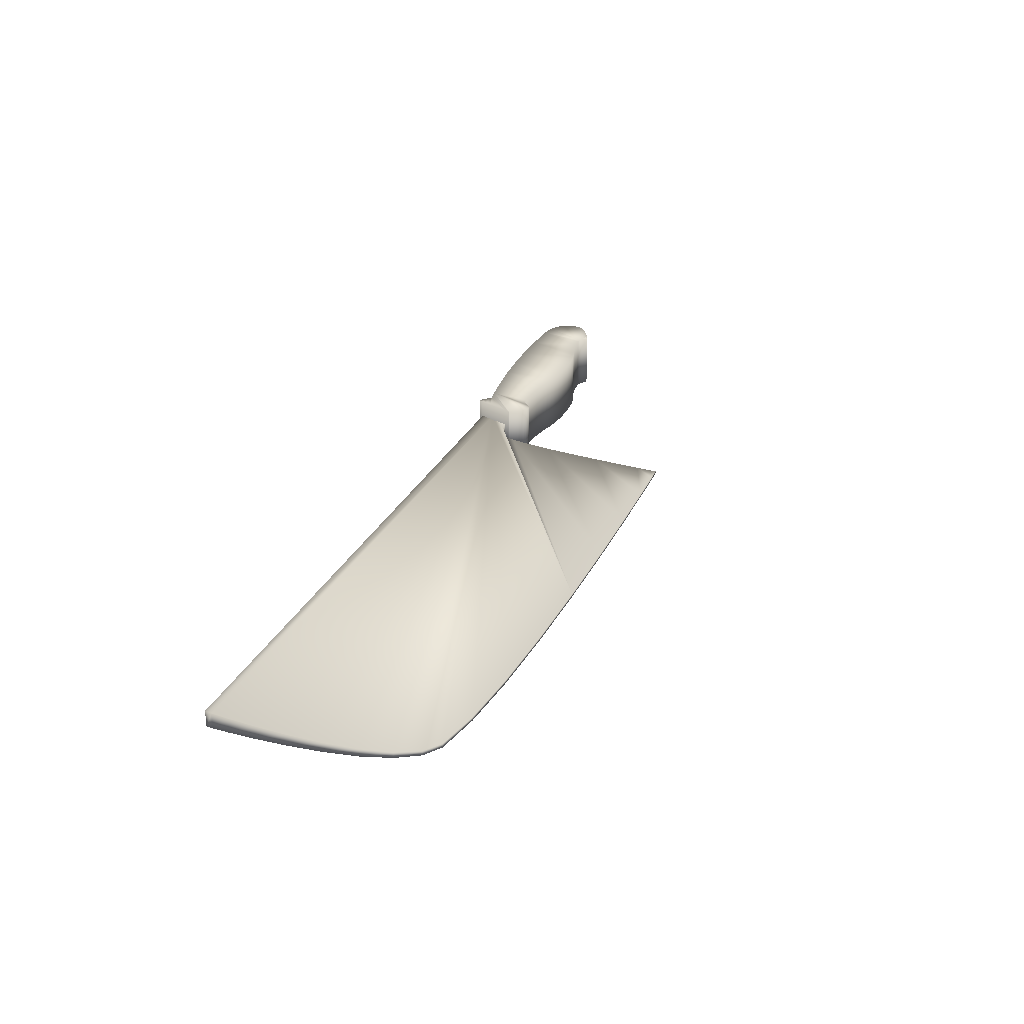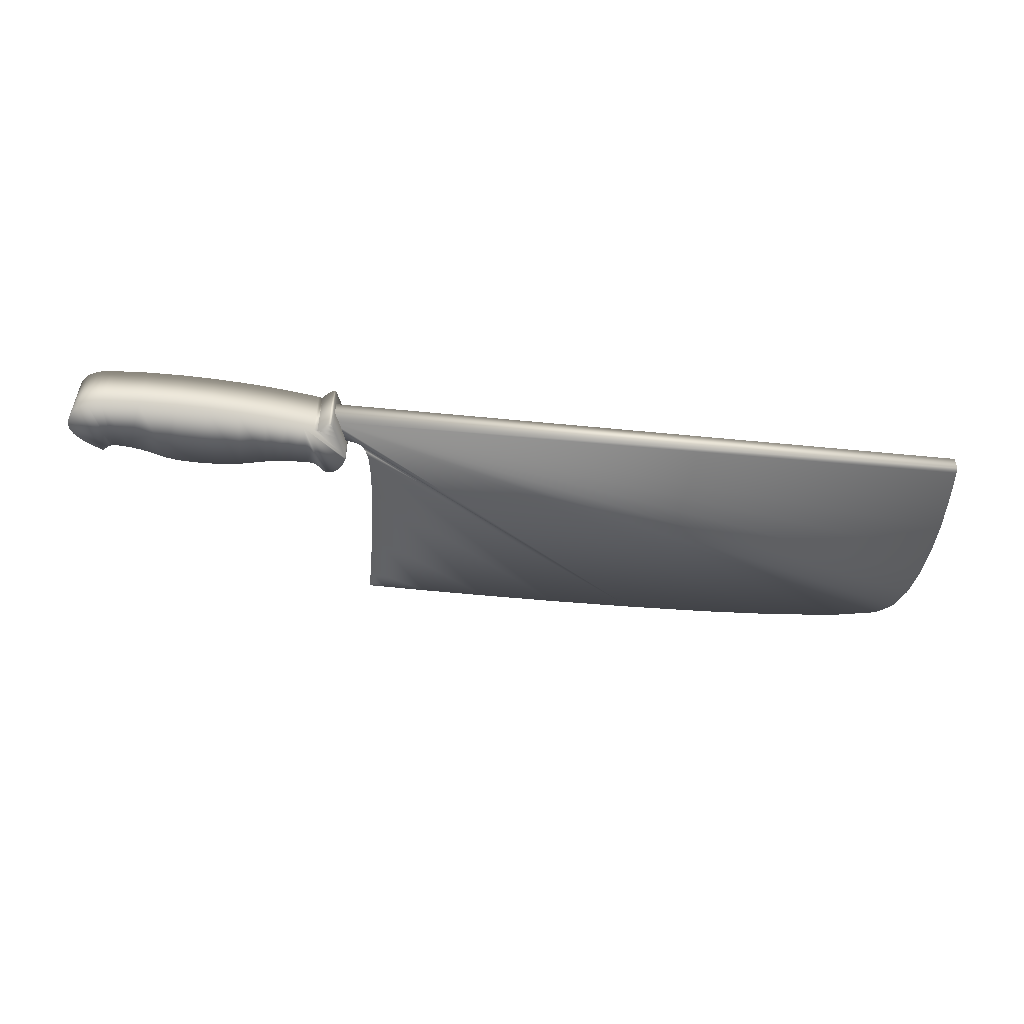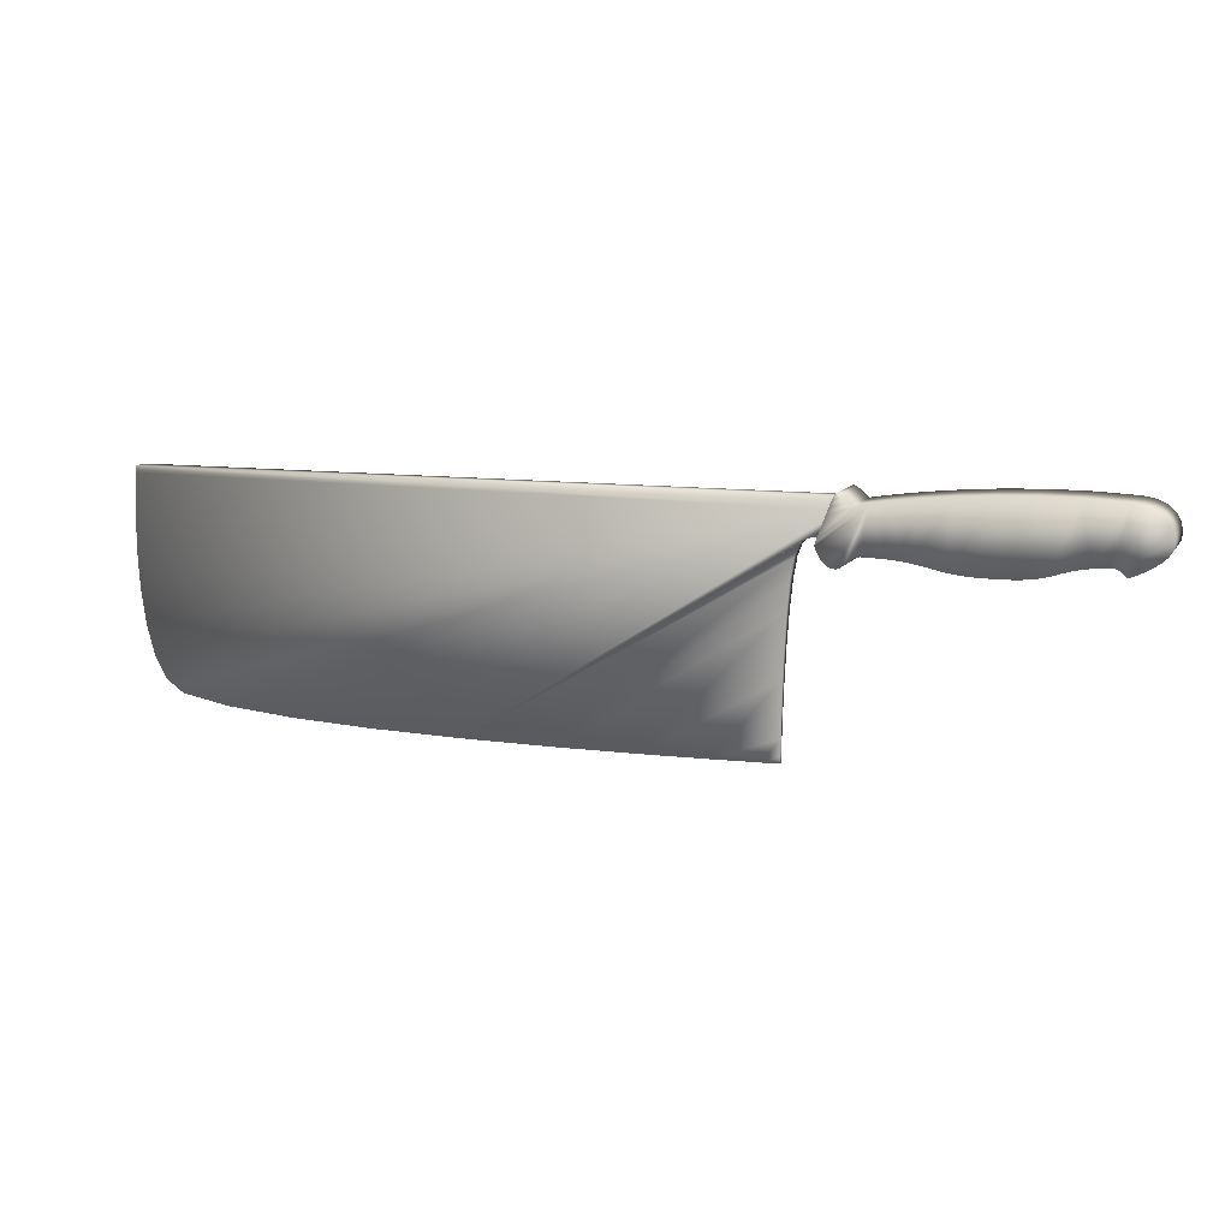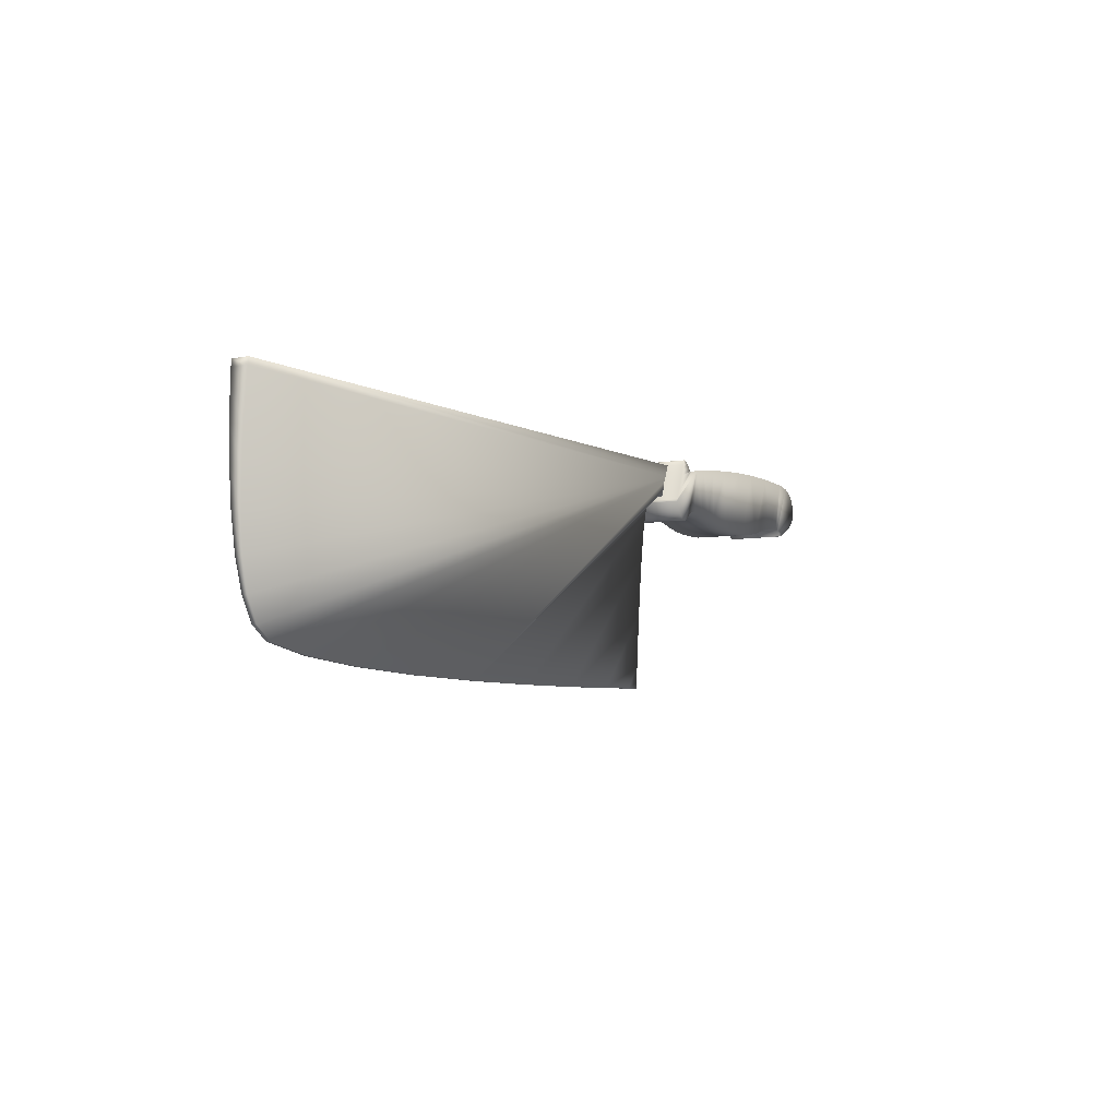
<metadata>
{"format":"obj","ext":"obj","renderer":"f3d","projection":"perspective","resolution":1024,"background":"white","views":[{"elev":27.8,"azim":-69.1,"up":"+Z"},{"elev":-52.7,"azim":174.1,"up":"+Z"},{"elev":10.2,"azim":19.6,"up":"+Y"},{"elev":-5.6,"azim":-58.9,"up":"+Y"}]}
</metadata>
<code>
v 0.8975 0.2534 0.06888
v 0.899 0.2281 0.06888
v 0.6922 0.2274 0.06888
v 0.6916 0.2275 0.06888
v 0.6898 0.2276 0.06888
v 0.6872 0.2276 0.06888
v 0.684 0.2274 0.06888
v 0.6802 0.2268 0.06888
v 0.6763 0.2258 0.06888
v 0.6724 0.2242 0.06888
v 0.6687 0.2219 0.06888
v 0.6655 0.2187 0.06331
v 0.6613 0.2075 0.06297
v 0.658 0.1875 0.06236
v 0.6554 0.1613 0.06156
v 0.6536 0.1316 0.06066
v 0.6523 0.1013 0.05974
v 0.6515 0.07292 0.05887
v 0.6511 0.0493 0.05815
v 0.6509 0.03313 0.05766
v 0.6508 0.02714 0.05748
v 0.6342 0.02678 0.05747
v 0.5889 0.026 0.05744
v 0.5221 0.02525 0.05742
v 0.4409 0.025 0.05741
v 0.3523 0.0257 0.05743
v 0.2635 0.02781 0.0575
v 0.1816 0.03178 0.05762
v 0.1136 0.03807 0.05781
v 0.06663 0.04714 0.05809
v 0.04989 0.05934 0.05846
v 0.03818 0.08169 0.05914
v 0.03066 0.1111 0.06003
v 0.02654 0.1445 0.06105
v 0.025 0.1787 0.06209
v 0.02522 0.2108 0.06307
v 0.02638 0.2375 0.06388
v 0.02768 0.2558 0.06444
v 0.02829 0.2626 0.06465
v 0.7046 0.2621 0.06888
v 0.7039 0.2508 0.06888
v 0.8975 0.2534 0.05181
v 0.899 0.2281 0.05181
v 0.6922 0.2274 0.05181
v 0.6916 0.2275 0.05181
v 0.6898 0.2276 0.05181
v 0.6872 0.2276 0.05181
v 0.684 0.2274 0.05181
v 0.6802 0.2268 0.05181
v 0.6763 0.2258 0.05181
v 0.6724 0.2242 0.05181
v 0.6687 0.2219 0.05181
v 0.6655 0.2187 0.04891
v 0.6613 0.2075 0.04925
v 0.658 0.1875 0.04986
v 0.6554 0.1613 0.05066
v 0.6536 0.1316 0.05156
v 0.6523 0.1013 0.05249
v 0.6515 0.07292 0.05335
v 0.6511 0.0493 0.05407
v 0.6509 0.03313 0.05456
v 0.6508 0.02714 0.05474
v 0.6342 0.02678 0.05475
v 0.5889 0.026 0.05478
v 0.5221 0.02525 0.0548
v 0.4409 0.025 0.05481
v 0.3523 0.0257 0.05479
v 0.2635 0.02781 0.05472
v 0.1816 0.03178 0.0546
v 0.1136 0.03807 0.05441
v 0.06663 0.04714 0.05414
v 0.04989 0.05934 0.05376
v 0.03818 0.08169 0.05308
v 0.03066 0.1111 0.05219
v 0.02654 0.1445 0.05117
v 0.025 0.1787 0.05013
v 0.02522 0.2108 0.04915
v 0.02638 0.2375 0.04834
v 0.02768 0.2558 0.04778
v 0.02829 0.2626 0.04757
v 0.7046 0.2621 0.05181
v 0.7039 0.2508 0.05181
v 0.6851 0.2225 0.08723
v 0.6856 0.224 0.08723
v 0.6871 0.2282 0.08723
v 0.6892 0.2341 0.08723
v 0.6918 0.2412 0.08723
v 0.6946 0.2486 0.08723
v 0.6973 0.2557 0.08723
v 0.6998 0.2616 0.08723
v 0.7018 0.2655 0.08723
v 0.703 0.2669 0.08723
v 0.7049 0.2661 0.08723
v 0.7069 0.2649 0.08723
v 0.7089 0.2635 0.08723
v 0.7108 0.2619 0.08723
v 0.7125 0.2603 0.08723
v 0.714 0.2588 0.08723
v 0.7151 0.2576 0.08723
v 0.7159 0.2568 0.08723
v 0.7161 0.2565 0.08723
v 0.7199 0.2572 0.08723
v 0.7308 0.2589 0.08723
v 0.7479 0.2614 0.08723
v 0.7706 0.2641 0.08723
v 0.7981 0.2666 0.08723
v 0.8295 0.2687 0.08723
v 0.8642 0.2698 0.08723
v 0.9014 0.2696 0.08723
v 0.9403 0.2676 0.08723
v 0.9479 0.2666 0.08723
v 0.9545 0.2649 0.08723
v 0.9602 0.2625 0.08723
v 0.9649 0.2595 0.08723
v 0.9686 0.256 0.08723
v 0.9715 0.2519 0.08723
v 0.9735 0.2473 0.08723
v 0.9747 0.2424 0.08723
v 0.975 0.2371 0.08723
v 0.9737 0.2318 0.08723
v 0.9705 0.227 0.08723
v 0.9657 0.2225 0.08723
v 0.9602 0.2186 0.08723
v 0.9543 0.2152 0.08723
v 0.9487 0.2124 0.08723
v 0.9441 0.2103 0.08723
v 0.9408 0.2091 0.08723
v 0.9396 0.2086 0.08723
v 0.9394 0.2089 0.08723
v 0.9388 0.2096 0.08723
v 0.9378 0.2107 0.08723
v 0.9364 0.212 0.08723
v 0.9347 0.2133 0.08723
v 0.9327 0.2145 0.08723
v 0.9304 0.2155 0.08723
v 0.9279 0.2161 0.08723
v 0.925 0.2162 0.08723
v 0.9117 0.215 0.08723
v 0.9015 0.2134 0.08723
v 0.8934 0.2114 0.08723
v 0.8867 0.2094 0.08723
v 0.8803 0.2073 0.08723
v 0.8735 0.2055 0.08723
v 0.8653 0.2039 0.08723
v 0.8548 0.2028 0.08723
v 0.8412 0.2024 0.08723
v 0.8224 0.2027 0.08723
v 0.808 0.2037 0.08723
v 0.7966 0.2053 0.08723
v 0.7871 0.2072 0.08723
v 0.7782 0.2092 0.08723
v 0.7688 0.2112 0.08723
v 0.7575 0.213 0.08723
v 0.7432 0.2142 0.08723
v 0.7246 0.2149 0.08723
v 0.7204 0.2144 0.08723
v 0.7171 0.2133 0.08723
v 0.7145 0.2115 0.08723
v 0.7123 0.2096 0.08723
v 0.7104 0.2075 0.08723
v 0.7085 0.2057 0.08723
v 0.7064 0.2043 0.08723
v 0.7037 0.2036 0.08723
v 0.7004 0.2038 0.08723
v 0.6971 0.2049 0.08723
v 0.6942 0.2069 0.08723
v 0.6918 0.2095 0.08723
v 0.6897 0.2124 0.08723
v 0.688 0.2153 0.08723
v 0.6867 0.2181 0.08723
v 0.6858 0.2204 0.08723
v 0.6853 0.2219 0.08723
v 0.6851 0.2225 0.025
v 0.6856 0.224 0.025
v 0.6871 0.2282 0.025
v 0.6892 0.2341 0.025
v 0.6918 0.2412 0.025
v 0.6946 0.2486 0.025
v 0.6973 0.2557 0.025
v 0.6998 0.2616 0.025
v 0.7018 0.2655 0.025
v 0.703 0.2669 0.025
v 0.7049 0.2661 0.025
v 0.7069 0.2649 0.025
v 0.7089 0.2635 0.025
v 0.7108 0.2619 0.025
v 0.7125 0.2603 0.025
v 0.714 0.2588 0.025
v 0.7151 0.2576 0.025
v 0.7159 0.2568 0.025
v 0.7161 0.2565 0.025
v 0.7199 0.2572 0.025
v 0.7308 0.2589 0.025
v 0.7479 0.2614 0.025
v 0.7706 0.2641 0.025
v 0.7981 0.2666 0.025
v 0.8295 0.2687 0.025
v 0.8642 0.2698 0.025
v 0.9014 0.2696 0.025
v 0.9403 0.2676 0.025
v 0.9479 0.2666 0.025
v 0.9545 0.2649 0.025
v 0.9602 0.2625 0.025
v 0.9649 0.2595 0.025
v 0.9686 0.256 0.025
v 0.9715 0.2519 0.025
v 0.9735 0.2473 0.025
v 0.9747 0.2424 0.025
v 0.975 0.2371 0.025
v 0.9737 0.2318 0.025
v 0.9705 0.227 0.025
v 0.9657 0.2225 0.025
v 0.9602 0.2186 0.025
v 0.9543 0.2152 0.025
v 0.9487 0.2124 0.025
v 0.9441 0.2103 0.025
v 0.9408 0.2091 0.025
v 0.9396 0.2086 0.025
v 0.9394 0.2089 0.025
v 0.9388 0.2096 0.025
v 0.9378 0.2107 0.025
v 0.9364 0.212 0.025
v 0.9347 0.2133 0.025
v 0.9327 0.2145 0.025
v 0.9304 0.2155 0.025
v 0.9279 0.2161 0.025
v 0.925 0.2162 0.025
v 0.9117 0.215 0.025
v 0.9015 0.2134 0.025
v 0.8934 0.2114 0.025
v 0.8867 0.2094 0.025
v 0.8803 0.2073 0.025
v 0.8735 0.2055 0.025
v 0.8653 0.2039 0.025
v 0.8548 0.2028 0.025
v 0.8412 0.2024 0.025
v 0.8224 0.2027 0.025
v 0.808 0.2037 0.025
v 0.7966 0.2053 0.025
v 0.7871 0.2072 0.025
v 0.7782 0.2092 0.025
v 0.7688 0.2112 0.025
v 0.7575 0.213 0.025
v 0.7432 0.2142 0.025
v 0.7246 0.2149 0.025
v 0.7204 0.2144 0.025
v 0.7171 0.2133 0.025
v 0.7145 0.2115 0.025
v 0.7123 0.2096 0.025
v 0.7104 0.2075 0.025
v 0.7085 0.2057 0.025
v 0.7064 0.2043 0.025
v 0.7037 0.2036 0.025
v 0.7004 0.2038 0.025
v 0.6971 0.2049 0.025
v 0.6942 0.2069 0.025
v 0.6918 0.2095 0.025
v 0.6897 0.2124 0.025
v 0.688 0.2153 0.025
v 0.6867 0.2181 0.025
v 0.6858 0.2204 0.025
v 0.6853 0.2219 0.025
f 41 40 39
f 3 2 1
f 3 1 41
f 22 21 20
f 41 39 38
f 41 38 37
f 41 37 36
f 41 36 35
f 41 35 34
f 41 34 33
f 41 33 32
f 41 32 31
f 41 31 30
f 41 30 29
f 41 29 28
f 41 28 27
f 41 27 26
f 4 3 41
f 22 20 19
f 5 4 41
f 6 5 41
f 23 22 19
f 23 19 18
f 23 18 17
f 7 6 41
f 24 23 17
f 24 17 16
f 24 16 15
f 25 24 15
f 25 15 14
f 25 14 13
f 8 7 41
f 26 25 13
f 26 13 12
f 9 8 41
f 10 9 41
f 10 41 26
f 11 10 26
f 11 26 12
f 1 2 43
f 1 43 42
f 2 3 44
f 2 44 43
f 3 4 45
f 3 45 44
f 4 5 46
f 4 46 45
f 5 6 47
f 5 47 46
f 6 7 48
f 6 48 47
f 7 8 49
f 7 49 48
f 8 9 50
f 8 50 49
f 9 10 51
f 9 51 50
f 10 11 52
f 10 52 51
f 11 12 53
f 11 53 52
f 12 13 54
f 12 54 53
f 13 14 55
f 13 55 54
f 14 15 56
f 14 56 55
f 15 16 57
f 15 57 56
f 16 17 58
f 16 58 57
f 17 18 59
f 17 59 58
f 18 19 60
f 18 60 59
f 19 20 61
f 19 61 60
f 20 21 62
f 20 62 61
f 21 22 63
f 21 63 62
f 22 23 64
f 22 64 63
f 23 24 65
f 23 65 64
f 24 25 66
f 24 66 65
f 25 26 67
f 25 67 66
f 26 27 68
f 26 68 67
f 27 28 69
f 27 69 68
f 28 29 70
f 28 70 69
f 29 30 71
f 29 71 70
f 30 31 72
f 30 72 71
f 31 32 73
f 31 73 72
f 32 33 74
f 32 74 73
f 33 34 75
f 33 75 74
f 34 35 76
f 34 76 75
f 35 36 77
f 35 77 76
f 36 37 78
f 36 78 77
f 37 38 79
f 37 79 78
f 38 39 80
f 38 80 79
f 39 40 81
f 39 81 80
f 40 41 82
f 40 82 81
f 41 1 42
f 41 42 82
f 80 81 82
f 42 43 44
f 82 42 44
f 61 62 63
f 79 80 82
f 78 79 82
f 77 78 82
f 76 77 82
f 75 76 82
f 74 75 82
f 73 74 82
f 72 73 82
f 71 72 82
f 70 71 82
f 69 70 82
f 68 69 82
f 67 68 82
f 82 44 45
f 60 61 63
f 82 45 46
f 82 46 47
f 60 63 64
f 59 60 64
f 58 59 64
f 82 47 48
f 58 64 65
f 57 58 65
f 56 57 65
f 56 65 66
f 55 56 66
f 54 55 66
f 82 48 49
f 54 66 67
f 53 54 67
f 82 49 50
f 82 50 51
f 67 82 51
f 67 51 52
f 53 67 52
f 129 128 127
f 93 92 91
f 130 129 127
f 93 91 90
f 94 93 90
f 95 94 90
f 95 90 89
f 96 95 89
f 97 96 89
f 98 97 89
f 98 89 88
f 99 98 88
f 100 99 88
f 101 100 88
f 101 88 87
f 101 87 86
f 130 127 126
f 131 130 126
f 132 131 126
f 84 83 172
f 132 126 125
f 133 132 125
f 101 86 85
f 102 101 85
f 103 102 85
f 103 85 84
f 103 84 172
f 103 172 171
f 103 171 170
f 103 170 169
f 103 169 168
f 103 168 167
f 103 167 166
f 103 166 165
f 103 165 164
f 103 164 163
f 103 163 162
f 103 162 161
f 103 161 160
f 103 160 159
f 103 159 158
f 103 158 157
f 103 157 156
f 103 156 155
f 103 155 154
f 104 103 154
f 104 154 153
f 105 104 153
f 105 153 152
f 106 105 152
f 106 152 151
f 106 151 150
f 106 150 149
f 107 106 149
f 107 149 148
f 107 148 147
f 107 147 146
f 108 107 146
f 108 146 145
f 108 145 144
f 108 144 143
f 109 108 143
f 109 143 142
f 109 142 141
f 109 141 140
f 109 140 139
f 109 139 138
f 110 109 138
f 110 138 137
f 110 137 136
f 110 136 135
f 111 110 135
f 112 111 135
f 112 135 134
f 113 112 134
f 114 113 134
f 115 114 134
f 116 115 134
f 117 116 134
f 118 117 134
f 119 118 134
f 120 119 134
f 121 120 134
f 122 121 134
f 123 122 134
f 124 123 134
f 125 124 134
f 133 125 134
f 83 84 174
f 83 174 173
f 84 85 175
f 84 175 174
f 85 86 176
f 85 176 175
f 86 87 177
f 86 177 176
f 87 88 178
f 87 178 177
f 88 89 179
f 88 179 178
f 89 90 180
f 89 180 179
f 90 91 181
f 90 181 180
f 91 92 182
f 91 182 181
f 92 93 183
f 92 183 182
f 93 94 184
f 93 184 183
f 94 95 185
f 94 185 184
f 95 96 186
f 95 186 185
f 96 97 187
f 96 187 186
f 97 98 188
f 97 188 187
f 98 99 189
f 98 189 188
f 99 100 190
f 99 190 189
f 100 101 191
f 100 191 190
f 101 102 192
f 101 192 191
f 102 103 193
f 102 193 192
f 103 104 194
f 103 194 193
f 104 105 195
f 104 195 194
f 105 106 196
f 105 196 195
f 106 107 197
f 106 197 196
f 107 108 198
f 107 198 197
f 108 109 199
f 108 199 198
f 109 110 200
f 109 200 199
f 110 111 201
f 110 201 200
f 111 112 202
f 111 202 201
f 112 113 203
f 112 203 202
f 113 114 204
f 113 204 203
f 114 115 205
f 114 205 204
f 115 116 206
f 115 206 205
f 116 117 207
f 116 207 206
f 117 118 208
f 117 208 207
f 118 119 209
f 118 209 208
f 119 120 210
f 119 210 209
f 120 121 211
f 120 211 210
f 121 122 212
f 121 212 211
f 122 123 213
f 122 213 212
f 123 124 214
f 123 214 213
f 124 125 215
f 124 215 214
f 125 126 216
f 125 216 215
f 126 127 217
f 126 217 216
f 127 128 218
f 127 218 217
f 128 129 219
f 128 219 218
f 129 130 220
f 129 220 219
f 130 131 221
f 130 221 220
f 131 132 222
f 131 222 221
f 132 133 223
f 132 223 222
f 133 134 224
f 133 224 223
f 134 135 225
f 134 225 224
f 135 136 226
f 135 226 225
f 136 137 227
f 136 227 226
f 137 138 228
f 137 228 227
f 138 139 229
f 138 229 228
f 139 140 230
f 139 230 229
f 140 141 231
f 140 231 230
f 141 142 232
f 141 232 231
f 142 143 233
f 142 233 232
f 143 144 234
f 143 234 233
f 144 145 235
f 144 235 234
f 145 146 236
f 145 236 235
f 146 147 237
f 146 237 236
f 147 148 238
f 147 238 237
f 148 149 239
f 148 239 238
f 149 150 240
f 149 240 239
f 150 151 241
f 150 241 240
f 151 152 242
f 151 242 241
f 152 153 243
f 152 243 242
f 153 154 244
f 153 244 243
f 154 155 245
f 154 245 244
f 155 156 246
f 155 246 245
f 156 157 247
f 156 247 246
f 157 158 248
f 157 248 247
f 158 159 249
f 158 249 248
f 159 160 250
f 159 250 249
f 160 161 251
f 160 251 250
f 161 162 252
f 161 252 251
f 162 163 253
f 162 253 252
f 163 164 254
f 163 254 253
f 164 165 255
f 164 255 254
f 165 166 256
f 165 256 255
f 166 167 257
f 166 257 256
f 167 168 258
f 167 258 257
f 168 169 259
f 168 259 258
f 169 170 260
f 169 260 259
f 170 171 261
f 170 261 260
f 171 172 262
f 171 262 261
f 172 83 173
f 172 173 262
f 217 218 219
f 181 182 183
f 217 219 220
f 180 181 183
f 180 183 184
f 180 184 185
f 179 180 185
f 179 185 186
f 179 186 187
f 179 187 188
f 178 179 188
f 178 188 189
f 178 189 190
f 178 190 191
f 177 178 191
f 176 177 191
f 216 217 220
f 216 220 221
f 216 221 222
f 262 173 174
f 215 216 222
f 215 222 223
f 175 176 191
f 175 191 192
f 175 192 193
f 174 175 193
f 262 174 193
f 261 262 193
f 260 261 193
f 259 260 193
f 258 259 193
f 257 258 193
f 256 257 193
f 255 256 193
f 254 255 193
f 253 254 193
f 252 253 193
f 251 252 193
f 250 251 193
f 249 250 193
f 248 249 193
f 247 248 193
f 246 247 193
f 245 246 193
f 244 245 193
f 244 193 194
f 243 244 194
f 243 194 195
f 242 243 195
f 242 195 196
f 241 242 196
f 240 241 196
f 239 240 196
f 239 196 197
f 238 239 197
f 237 238 197
f 236 237 197
f 236 197 198
f 235 236 198
f 234 235 198
f 233 234 198
f 233 198 199
f 232 233 199
f 231 232 199
f 230 231 199
f 229 230 199
f 228 229 199
f 228 199 200
f 227 228 200
f 226 227 200
f 225 226 200
f 225 200 201
f 225 201 202
f 224 225 202
f 224 202 203
f 224 203 204
f 224 204 205
f 224 205 206
f 224 206 207
f 224 207 208
f 224 208 209
f 224 209 210
f 224 210 211
f 224 211 212
f 224 212 213
f 224 213 214
f 224 214 215
f 224 215 223

</code>
